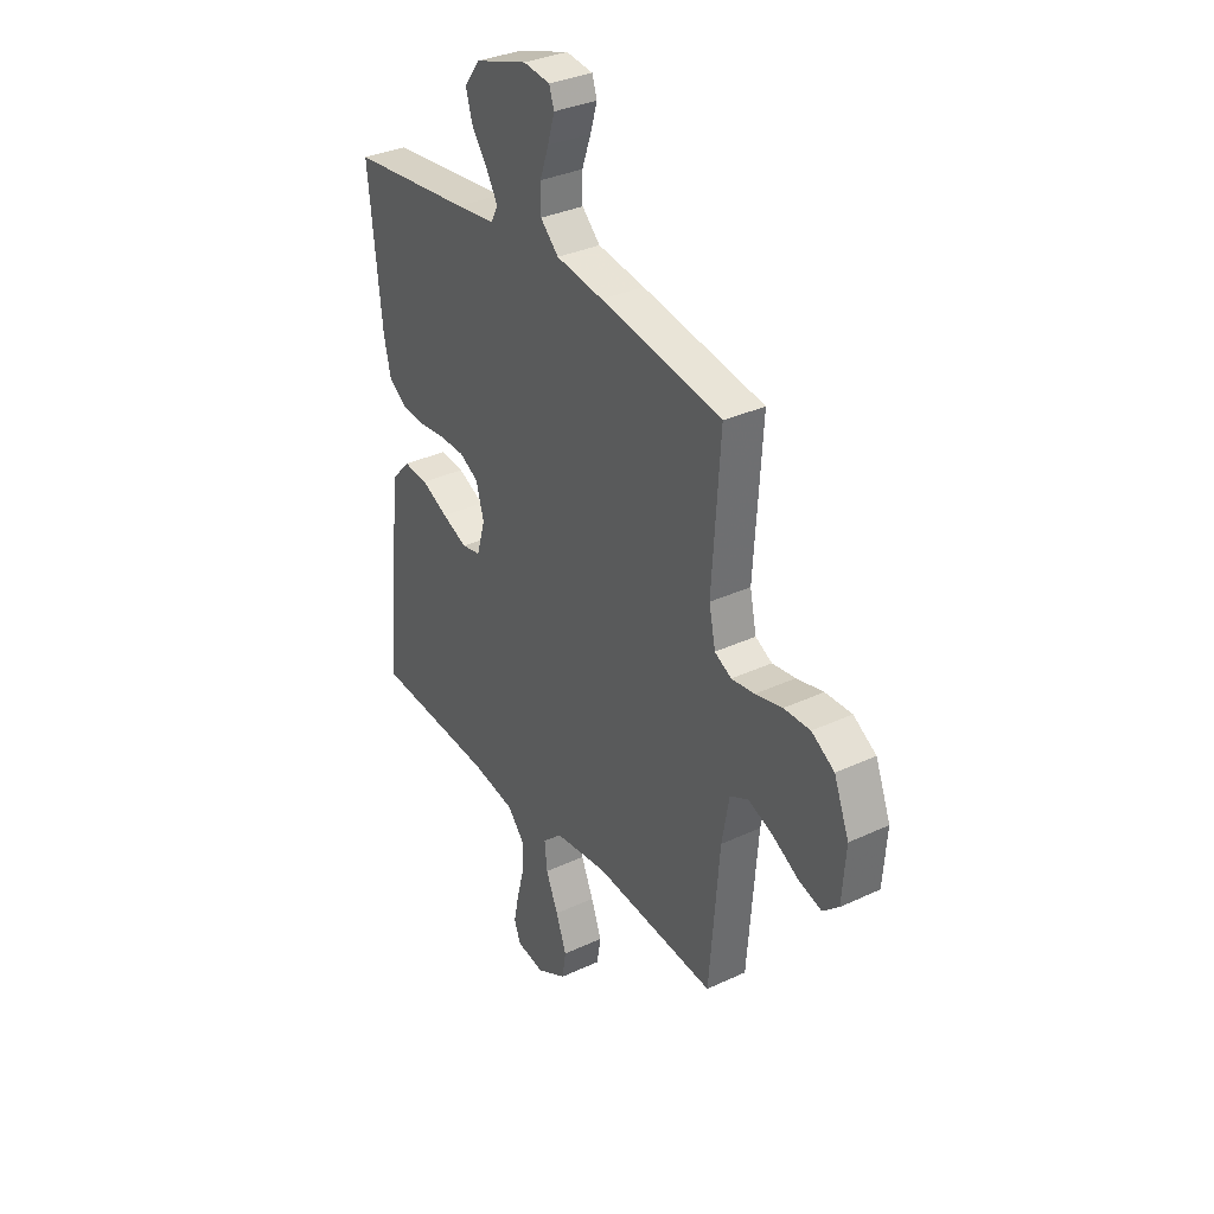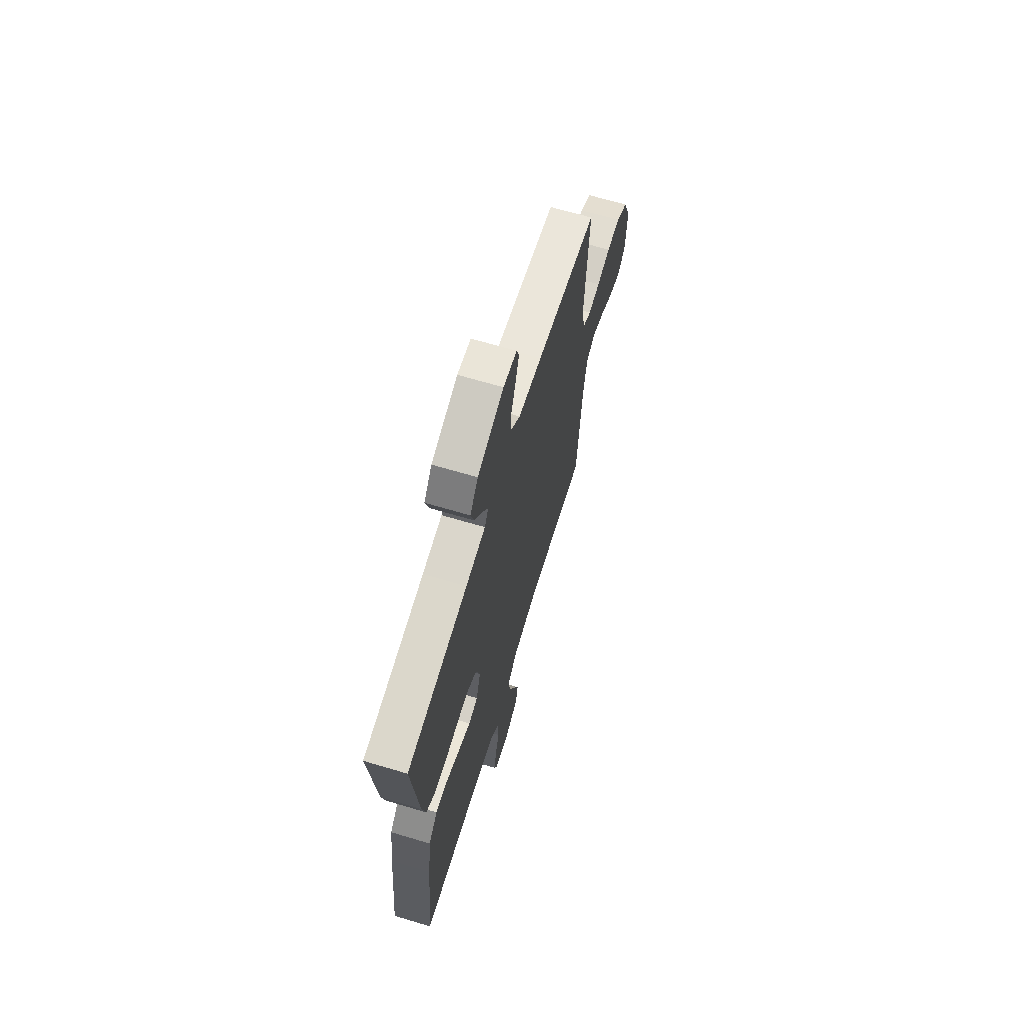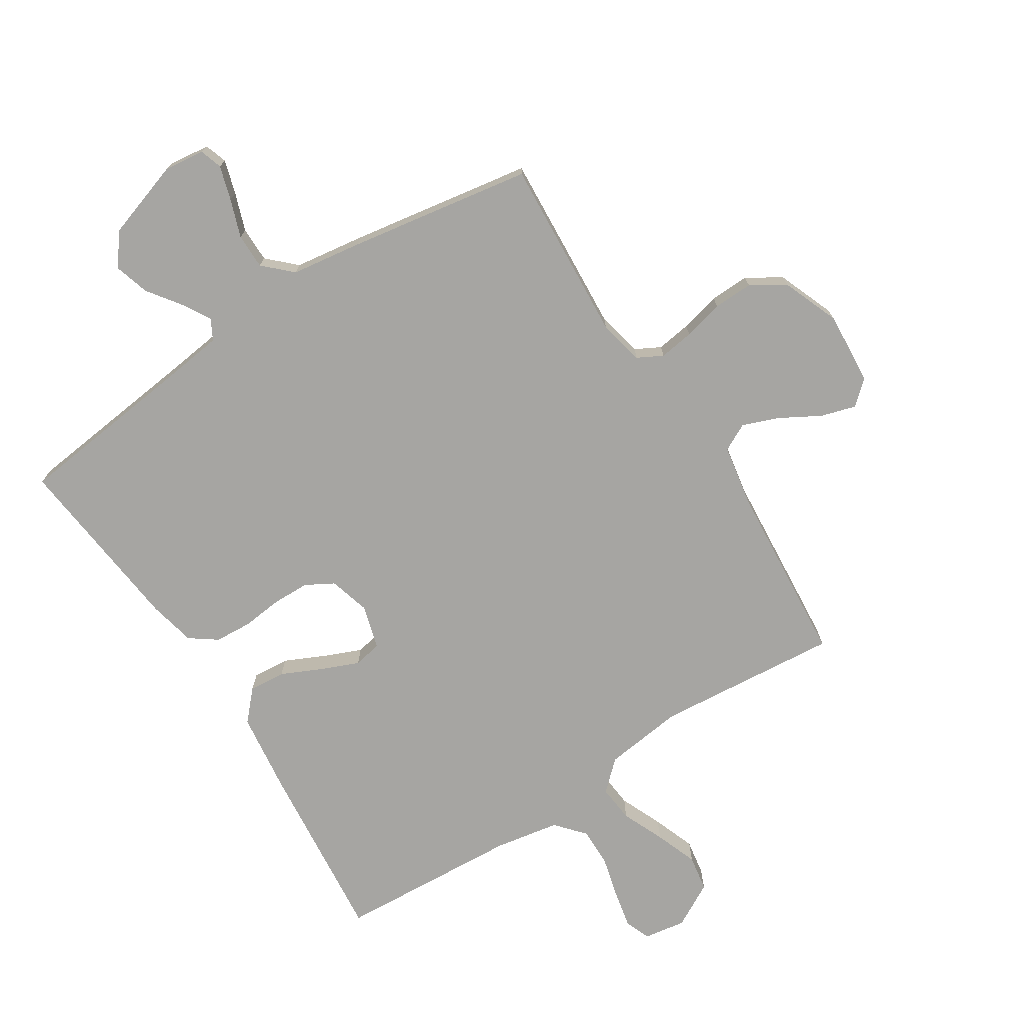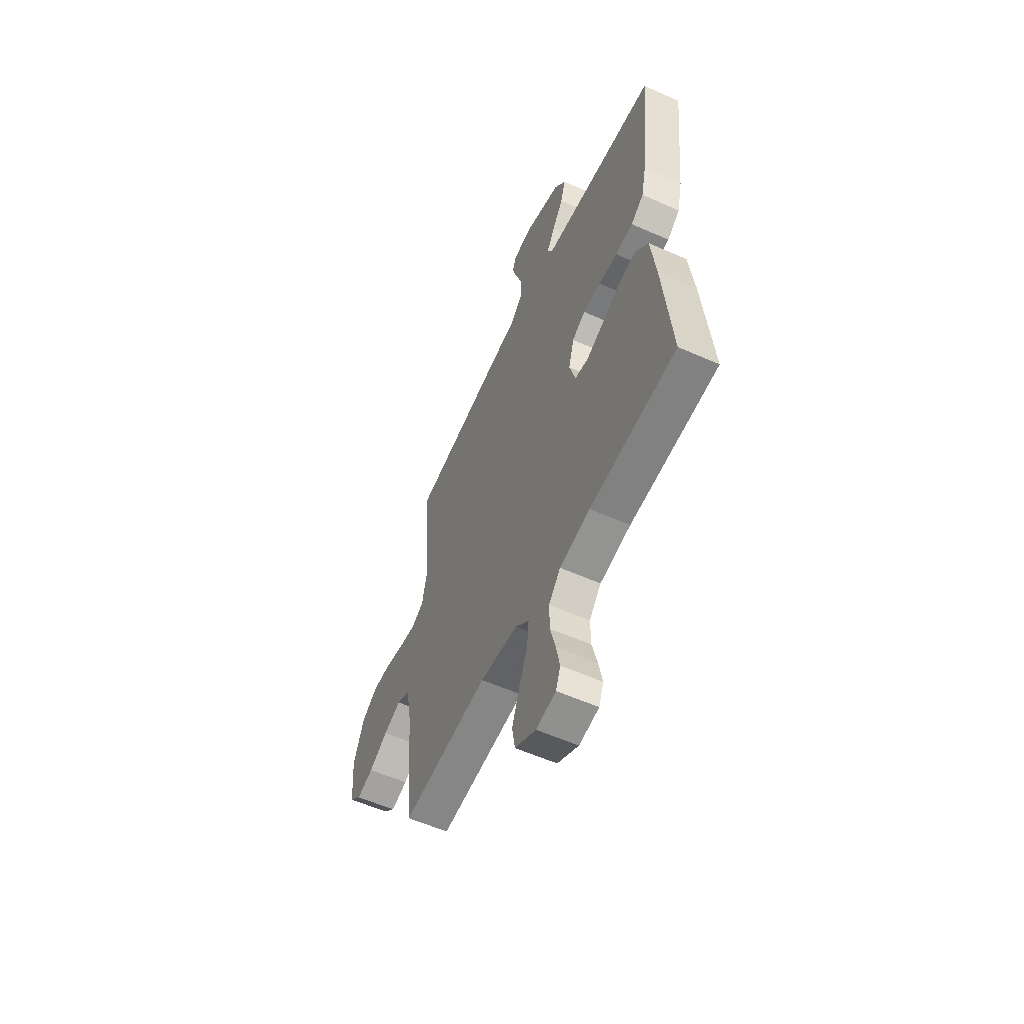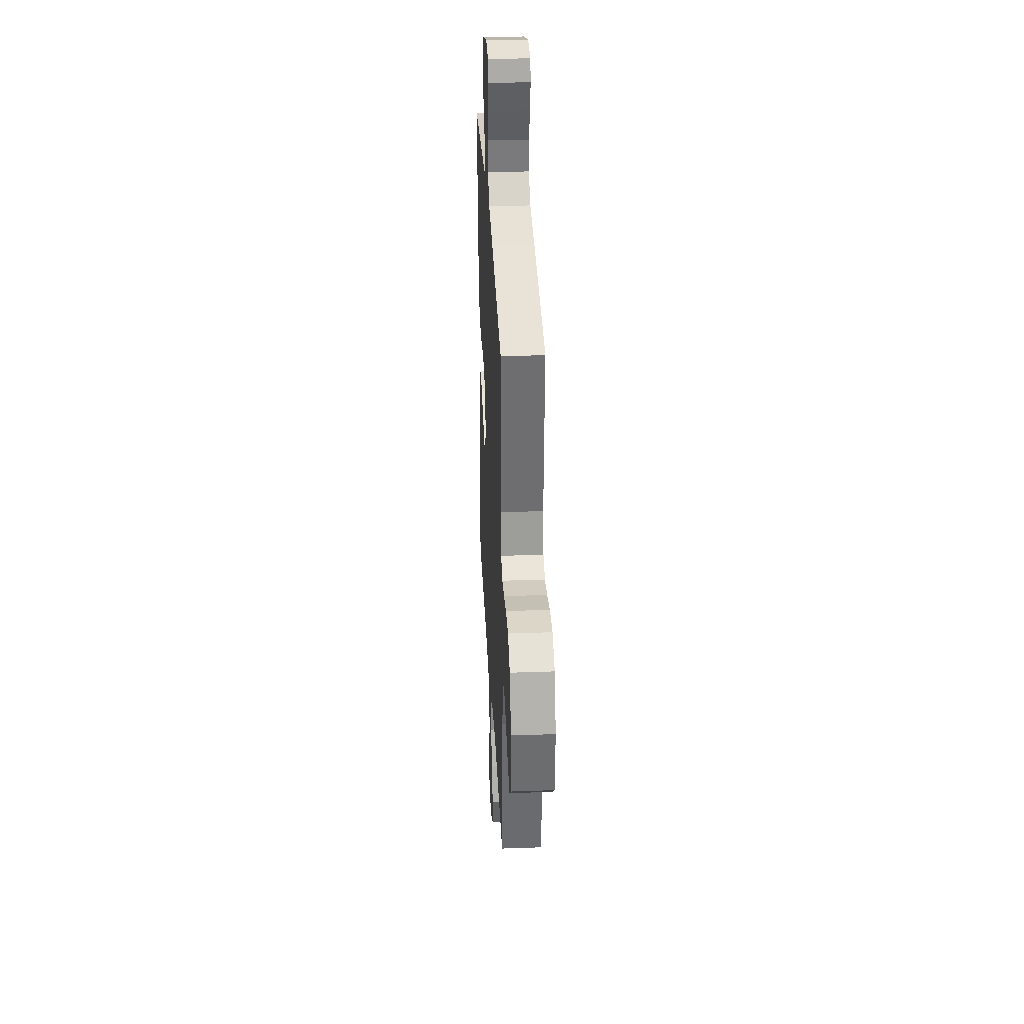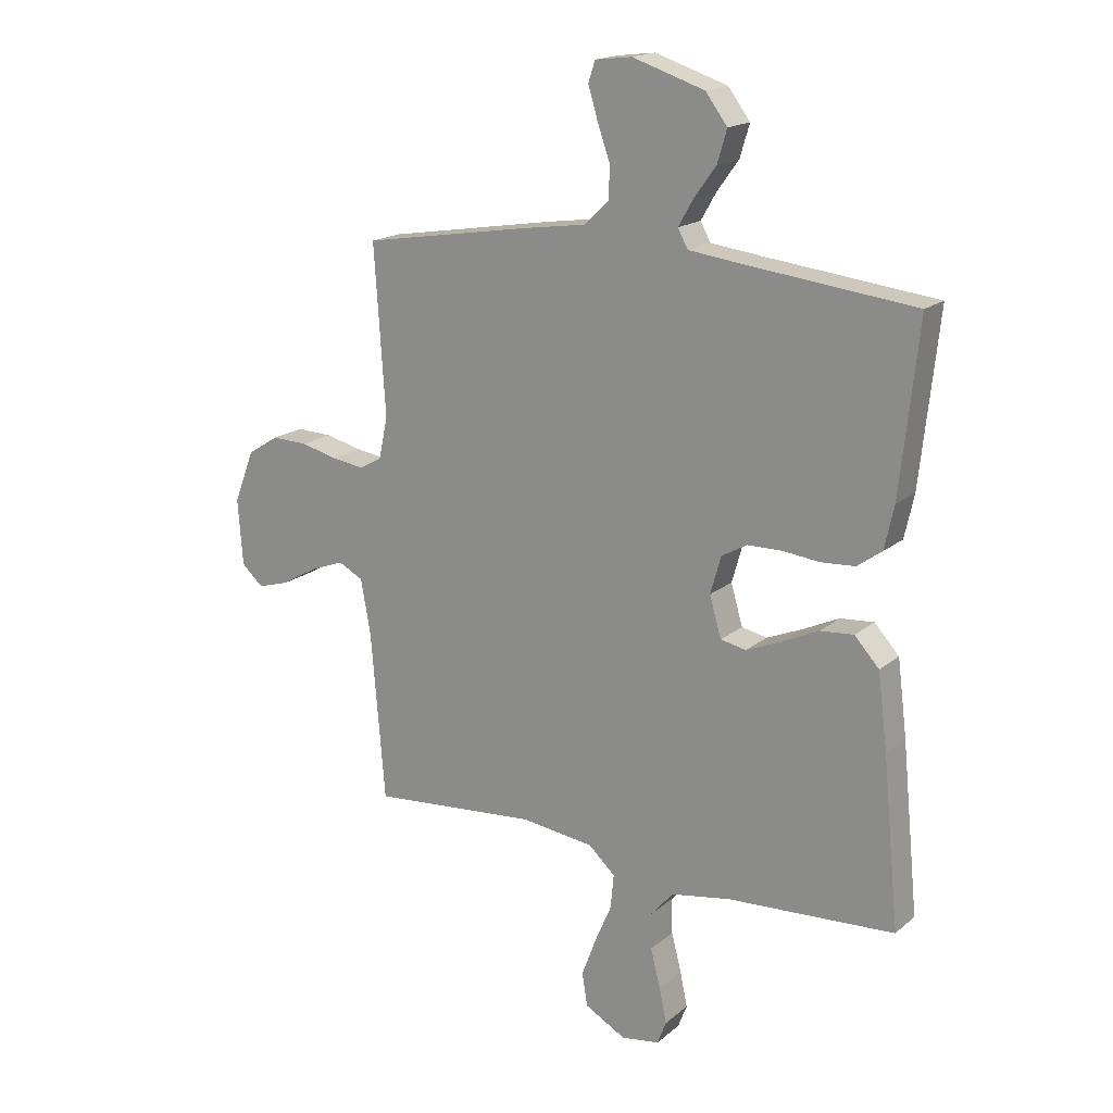
<metadata>
{"format":"obj","ext":"obj","renderer":"f3d","projection":"perspective","resolution":1024,"background":"white","views":[{"elev":33.6,"azim":57.5,"up":"+Z"},{"elev":66.7,"azim":-73.3,"up":"+Z"},{"elev":-73.7,"azim":32.7,"up":"+Y"},{"elev":-57.1,"azim":-114.8,"up":"+Z"},{"elev":32.0,"azim":87.1,"up":"+Z"},{"elev":17.7,"azim":-147.0,"up":"+Z"}]}
</metadata>
<code>
v 0.5 0.07 -0.5
v 0.2 0.07 -0.473
v 0.069 0.07 -0.489
v 0.021 0.07 -0.533
v 0.027 0.07 -0.594
v 0.057 0.07 -0.664
v 0.083 0.07 -0.734
v 0.073 0.07 -0.793
v 0 0.07 -0.833
v -0.069 0.07 -0.822
v -0.085 0.07 -0.78
v -0.072 0.07 -0.718
v -0.054 0.07 -0.649
v -0.053 0.07 -0.585
v -0.094 0.07 -0.538
v -0.2 0.07 -0.519
v -0.5 0.07 -0.5
v -0.47 0.07 -0.2
v -0.453 0.07 -0.067
v -0.409 0.07 -0.019
v -0.349 0.07 -0.024
v -0.283 0.07 -0.055
v -0.221 0.07 -0.081
v -0.175 0.07 -0.072
v -0.154 0.07 0
v -0.173 0.07 0.067
v -0.219 0.07 0.093
v -0.28 0.07 0.094
v -0.346 0.07 0.087
v -0.407 0.07 0.091
v -0.451 0.07 0.123
v -0.468 0.07 0.2
v -0.5 0.07 0.5
v -0.2 0.07 0.534
v -0.103 0.07 0.546
v -0.085 0.07 0.579
v -0.112 0.07 0.626
v -0.151 0.07 0.68
v -0.168 0.07 0.737
v -0.129 0.07 0.789
v 0 0.07 0.831
v 0.066 0.07 0.823
v 0.078 0.07 0.786
v 0.061 0.07 0.73
v 0.039 0.07 0.668
v 0.039 0.07 0.61
v 0.084 0.07 0.567
v 0.2 0.07 0.55
v 0.5 0.07 0.5
v 0.48 0.07 0.2
v 0.496 0.07 0.125
v 0.537 0.07 0.103
v 0.594 0.07 0.111
v 0.66 0.07 0.127
v 0.725 0.07 0.129
v 0.781 0.07 0.094
v 0.818 0.07 0
v 0.809 0.07 -0.119
v 0.77 0.07 -0.154
v 0.713 0.07 -0.137
v 0.648 0.07 -0.1
v 0.588 0.07 -0.077
v 0.543 0.07 -0.1
v 0.525 0.07 -0.2
v 0.5 0 -0.5
v 0.2 0 -0.473
v 0.069 0 -0.489
v 0.021 0 -0.533
v 0.027 0 -0.594
v 0.057 0 -0.664
v 0.083 0 -0.734
v 0.073 0 -0.793
v 0 0 -0.833
v -0.069 0 -0.822
v -0.085 0 -0.78
v -0.072 0 -0.718
v -0.054 0 -0.649
v -0.053 0 -0.585
v -0.094 0 -0.538
v -0.2 0 -0.519
v -0.5 0 -0.5
v -0.47 0 -0.2
v -0.453 0 -0.067
v -0.409 0 -0.019
v -0.349 0 -0.024
v -0.283 0 -0.055
v -0.221 0 -0.081
v -0.175 0 -0.072
v -0.154 0 0
v -0.173 0 0.067
v -0.219 0 0.093
v -0.28 0 0.094
v -0.346 0 0.087
v -0.407 0 0.091
v -0.451 0 0.123
v -0.468 0 0.2
v -0.5 0 0.5
v -0.2 0 0.534
v -0.103 0 0.546
v -0.085 0 0.579
v -0.112 0 0.626
v -0.151 0 0.68
v -0.168 0 0.737
v -0.129 0 0.789
v 0 0 0.831
v 0.066 0 0.823
v 0.078 0 0.786
v 0.061 0 0.73
v 0.039 0 0.668
v 0.039 0 0.61
v 0.084 0 0.567
v 0.2 0 0.55
v 0.5 0 0.5
v 0.48 0 0.2
v 0.496 0 0.125
v 0.537 0 0.103
v 0.594 0 0.111
v 0.66 0 0.127
v 0.725 0 0.129
v 0.781 0 0.094
v 0.818 0 0
v 0.809 0 -0.119
v 0.77 0 -0.154
v 0.713 0 -0.137
v 0.648 0 -0.1
v 0.588 0 -0.077
v 0.543 0 -0.1
v 0.525 0 -0.2
f 59 60 61
f 58 59 61
f 57 58 61
f 56 57 61
f 55 56 61
f 54 55 61
f 53 54 61
f 52 53 61 62
f 51 52 62 63
f 47 48 49 50
f 51 63 64
f 50 51 64
f 47 50 64
f 43 44 45
f 42 43 45
f 41 42 45
f 40 41 45
f 39 40 45
f 38 39 45
f 37 38 45
f 36 37 45 46
f 64 1 2
f 47 64 2
f 46 47 2
f 36 46 2
f 35 36 2
f 32 33 34
f 31 32 34
f 30 31 34
f 29 30 34
f 28 29 34
f 20 21 22
f 19 20 22
f 18 19 22
f 17 18 22
f 16 17 22
f 15 16 22 23
f 14 15 23 24
f 11 12 13
f 10 11 13
f 9 10 13
f 8 9 13
f 7 8 13
f 6 7 13
f 5 6 13
f 4 5 13 14
f 14 24 25
f 4 14 25
f 3 4 25
f 27 28 34 35
f 26 27 35
f 25 26 35
f 3 25 35
f 2 3 35
f 125 124 123
f 125 123 122
f 125 122 121
f 125 121 120
f 125 120 119
f 125 119 118
f 125 118 117
f 126 125 117 116
f 127 126 116 115
f 114 113 112 111
f 128 127 115
f 128 115 114
f 128 114 111
f 109 108 107
f 109 107 106
f 109 106 105
f 109 105 104
f 109 104 103
f 109 103 102
f 109 102 101
f 110 109 101 100
f 66 65 128
f 66 128 111
f 66 111 110
f 66 110 100
f 66 100 99
f 98 97 96
f 98 96 95
f 98 95 94
f 98 94 93
f 98 93 92
f 86 85 84
f 86 84 83
f 86 83 82
f 86 82 81
f 86 81 80
f 87 86 80 79
f 88 87 79 78
f 77 76 75
f 77 75 74
f 77 74 73
f 77 73 72
f 77 72 71
f 77 71 70
f 77 70 69
f 78 77 69 68
f 89 88 78
f 89 78 68
f 89 68 67
f 99 98 92 91
f 99 91 90
f 99 90 89
f 99 89 67
f 99 67 66
f 1 65 66 2
f 2 66 67 3
f 3 67 68 4
f 4 68 69 5
f 5 69 70 6
f 6 70 71 7
f 7 71 72 8
f 8 72 73 9
f 9 73 74 10
f 10 74 75 11
f 11 75 76 12
f 12 76 77 13
f 13 77 78 14
f 14 78 79 15
f 15 79 80 16
f 16 80 81 17
f 17 81 82 18
f 18 82 83 19
f 19 83 84 20
f 20 84 85 21
f 21 85 86 22
f 22 86 87 23
f 23 87 88 24
f 24 88 89 25
f 25 89 90 26
f 26 90 91 27
f 27 91 92 28
f 28 92 93 29
f 29 93 94 30
f 30 94 95 31
f 31 95 96 32
f 32 96 97 33
f 33 97 98 34
f 34 98 99 35
f 35 99 100 36
f 36 100 101 37
f 37 101 102 38
f 38 102 103 39
f 39 103 104 40
f 40 104 105 41
f 41 105 106 42
f 42 106 107 43
f 43 107 108 44
f 44 108 109 45
f 45 109 110 46
f 46 110 111 47
f 47 111 112 48
f 48 112 113 49
f 49 113 114 50
f 50 114 115 51
f 51 115 116 52
f 52 116 117 53
f 53 117 118 54
f 54 118 119 55
f 55 119 120 56
f 56 120 121 57
f 57 121 122 58
f 58 122 123 59
f 59 123 124 60
f 60 124 125 61
f 61 125 126 62
f 62 126 127 63
f 63 127 128 64
f 64 128 65 1

</code>
